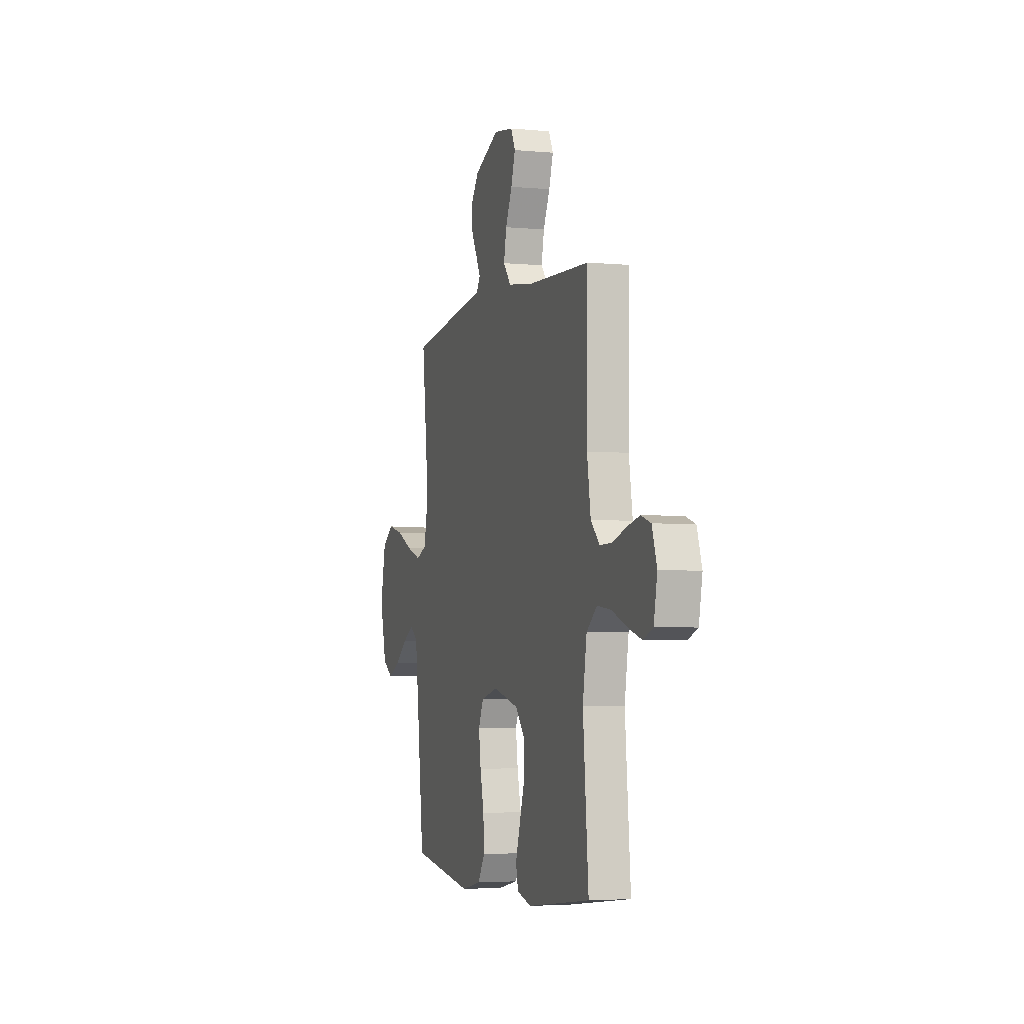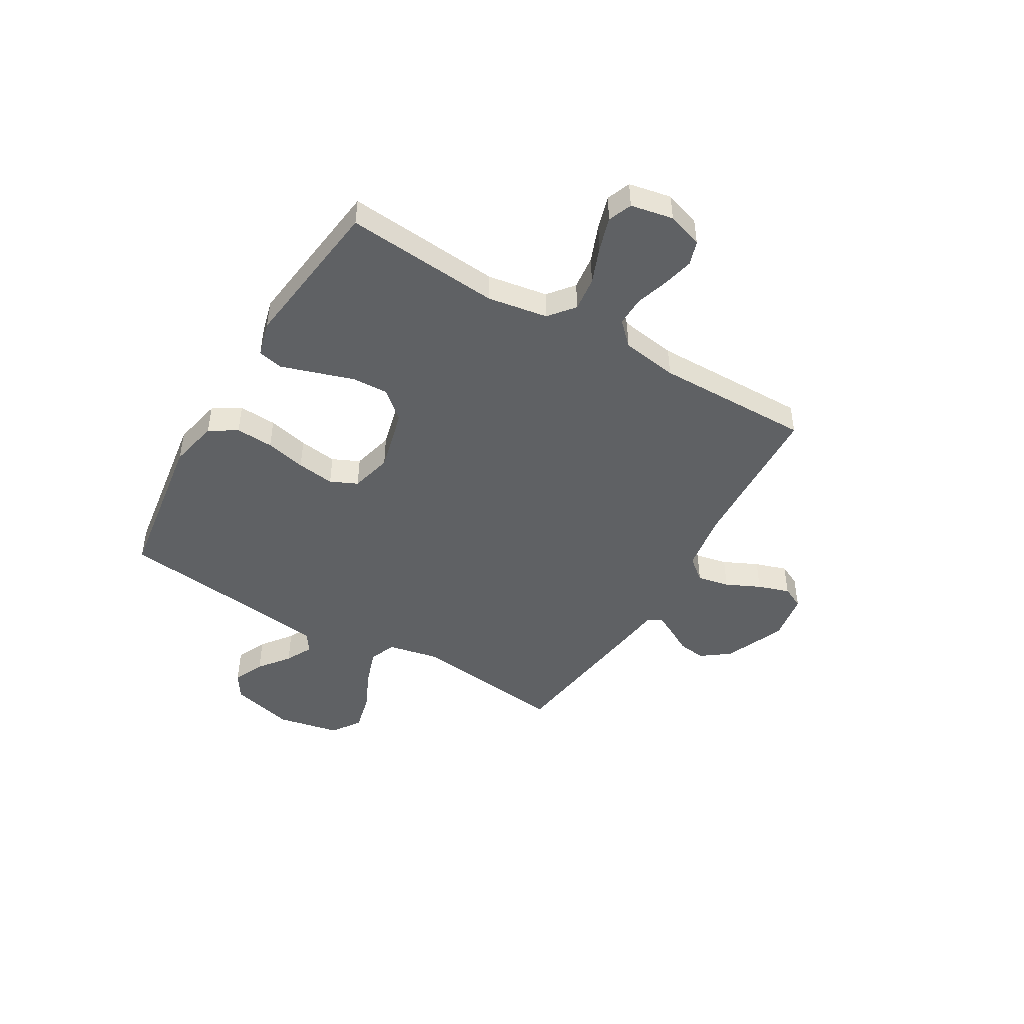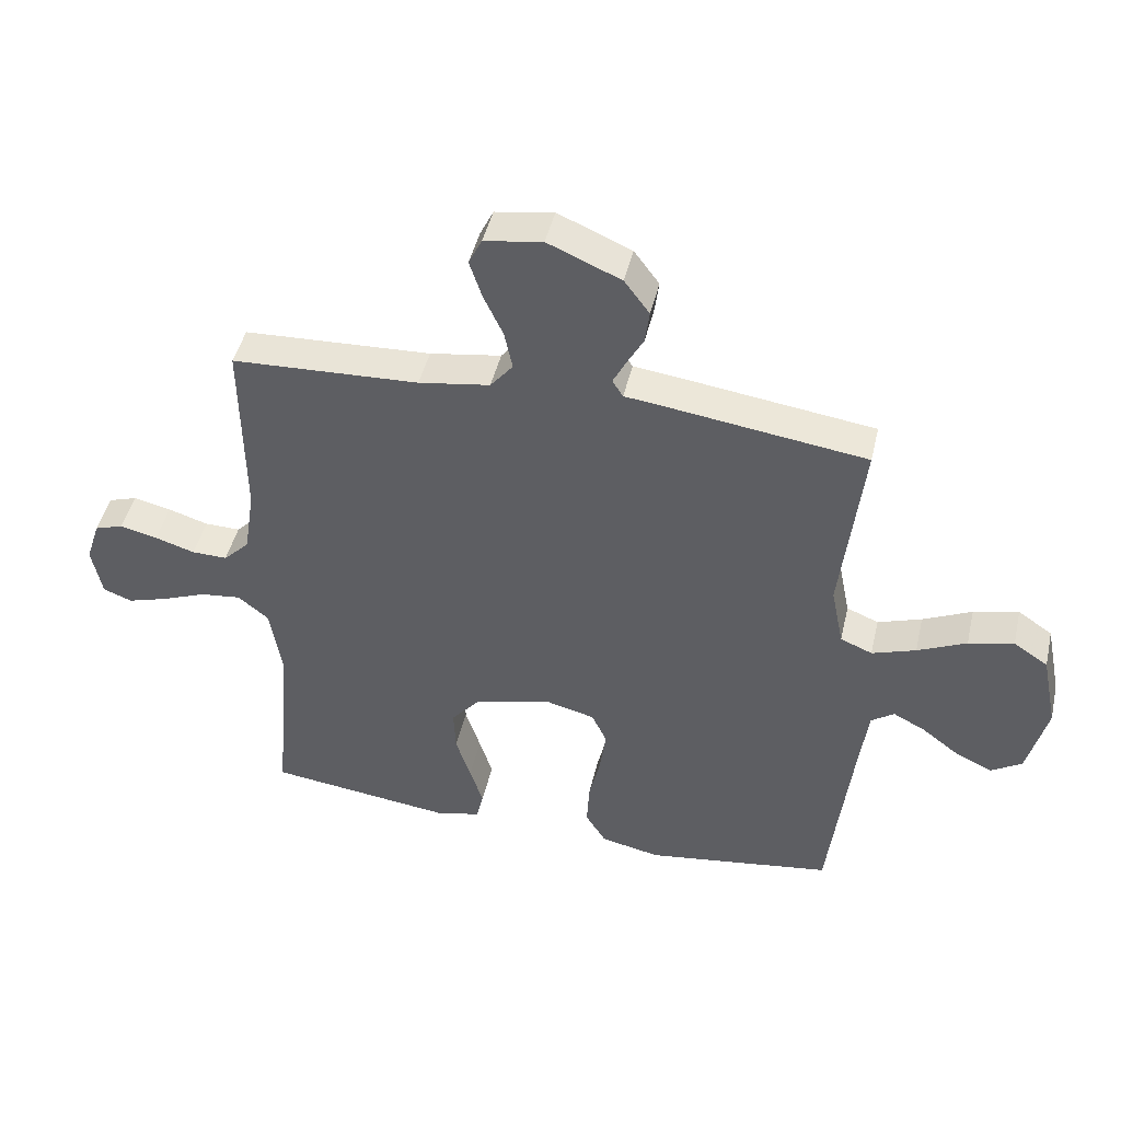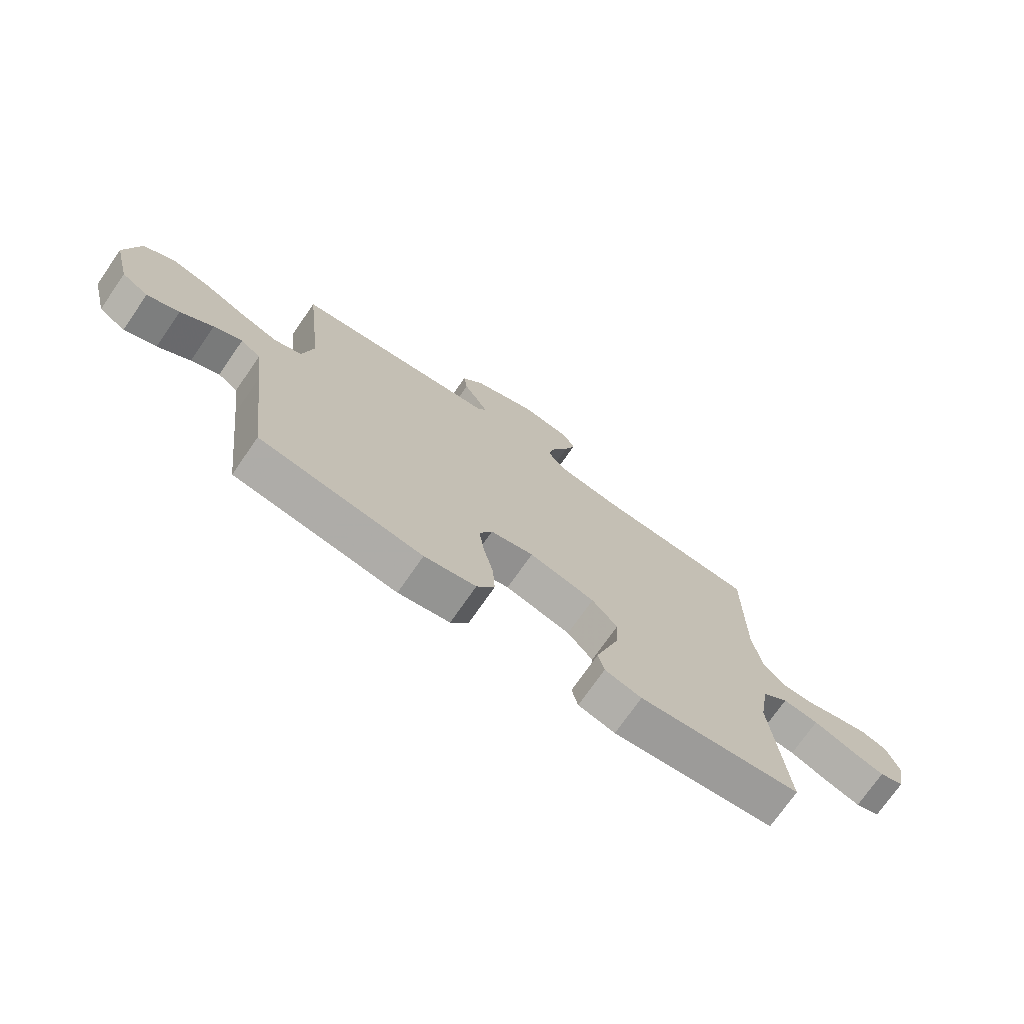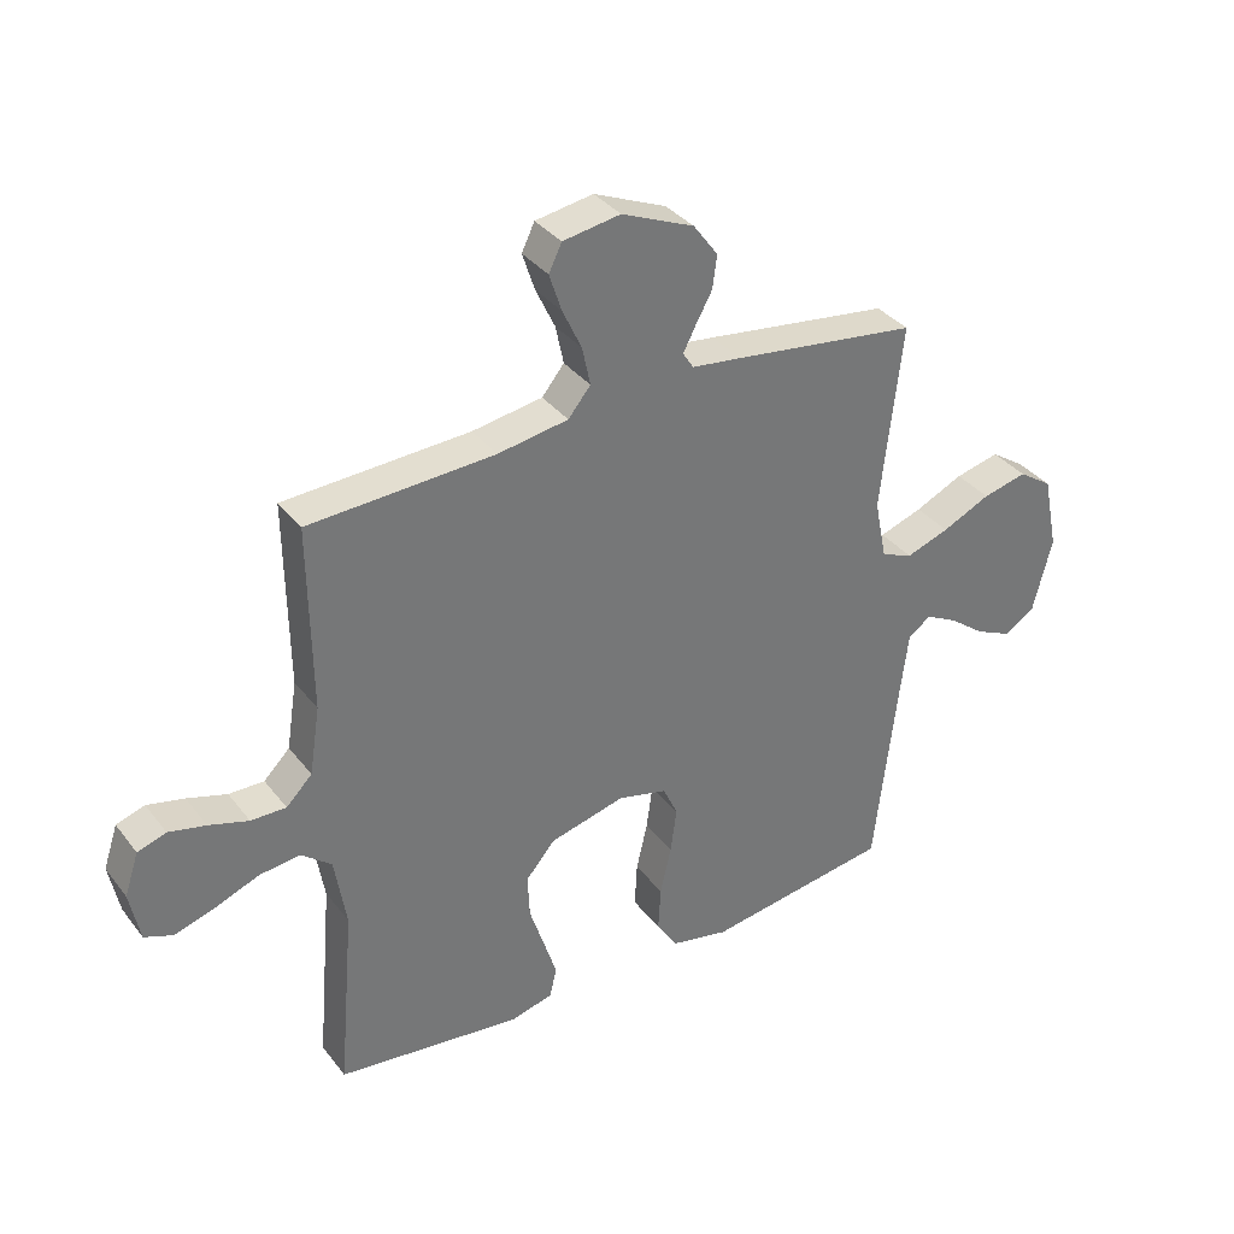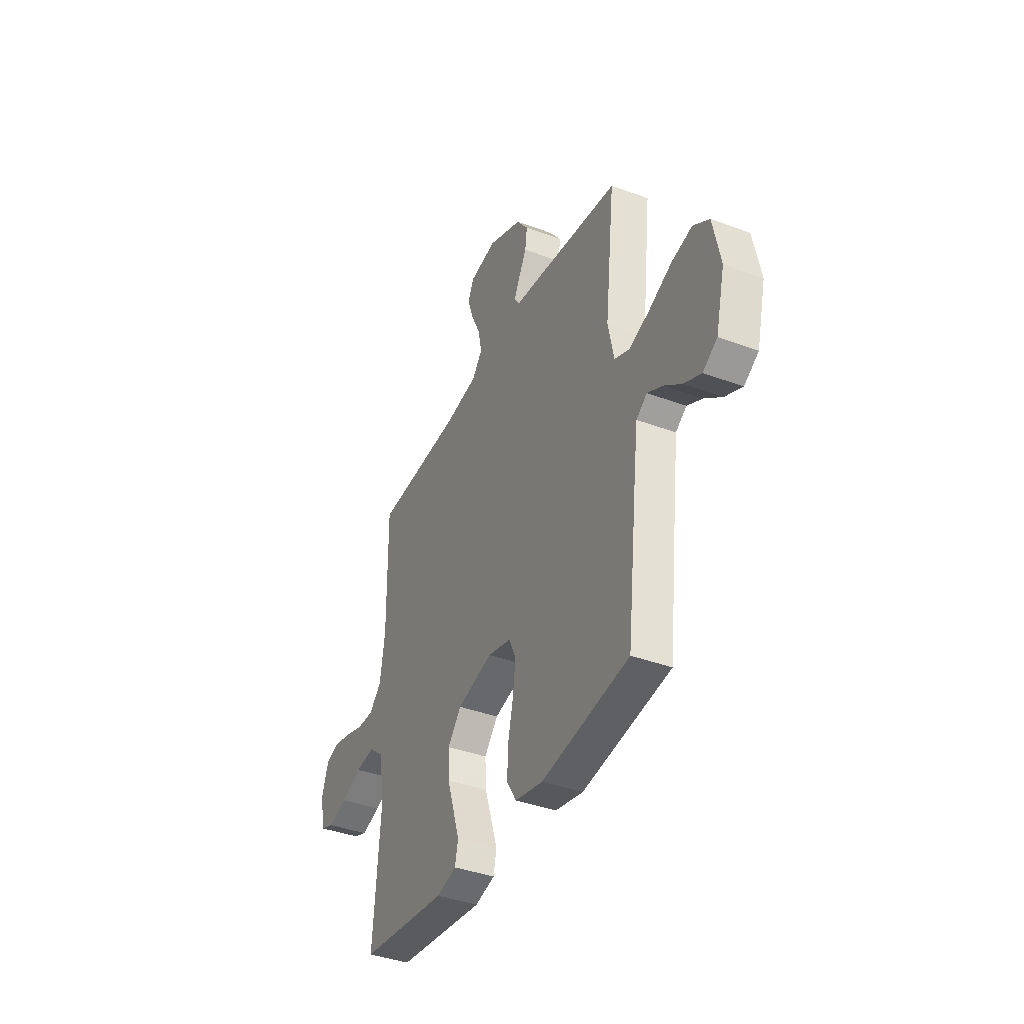
<metadata>
{"format":"obj","ext":"obj","renderer":"f3d","projection":"perspective","resolution":1024,"background":"white","views":[{"elev":-4.0,"azim":-107.2,"up":"+Z"},{"elev":-46.6,"azim":-120.5,"up":"+Y"},{"elev":45.6,"azim":13.0,"up":"+Z"},{"elev":-73.5,"azim":145.2,"up":"+Z"},{"elev":35.2,"azim":-32.4,"up":"+Z"},{"elev":-39.1,"azim":65.0,"up":"+Z"}]}
</metadata>
<code>
v 0.5 0.07 0.5
v 0.466 0.07 0.2
v 0.486 0.07 0.102
v 0.537 0.07 0.081
v 0.607 0.07 0.105
v 0.685 0.07 0.141
v 0.757 0.07 0.158
v 0.812 0.07 0.121
v 0.837 0.07 0
v 0.806 0.07 -0.123
v 0.757 0.07 -0.154
v 0.698 0.07 -0.127
v 0.639 0.07 -0.082
v 0.587 0.07 -0.055
v 0.55 0.07 -0.081
v 0.535 0.07 -0.2
v 0.5 0.07 -0.5
v 0.2 0.07 -0.544
v 0.105 0.07 -0.524
v 0.072 0.07 -0.471
v 0.076 0.07 -0.398
v 0.094 0.07 -0.32
v 0.104 0.07 -0.247
v 0.08 0.07 -0.195
v 0 0.07 -0.175
v -0.122 0.07 -0.206
v -0.169 0.07 -0.261
v -0.166 0.07 -0.331
v -0.142 0.07 -0.405
v -0.121 0.07 -0.471
v -0.132 0.07 -0.519
v -0.2 0.07 -0.537
v -0.5 0.07 -0.5
v -0.474 0.07 -0.2
v -0.493 0.07 -0.084
v -0.542 0.07 -0.044
v -0.608 0.07 -0.052
v -0.679 0.07 -0.08
v -0.744 0.07 -0.1
v -0.79 0.07 -0.082
v -0.806 0.07 0
v -0.783 0.07 0.069
v -0.737 0.07 0.084
v -0.677 0.07 0.07
v -0.613 0.07 0.05
v -0.556 0.07 0.049
v -0.514 0.07 0.091
v -0.497 0.07 0.2
v -0.5 0.07 0.5
v -0.2 0.07 0.514
v -0.086 0.07 0.532
v -0.05 0.07 0.576
v -0.063 0.07 0.638
v -0.094 0.07 0.704
v -0.114 0.07 0.765
v -0.093 0.07 0.808
v 0 0.07 0.823
v 0.117 0.07 0.773
v 0.157 0.07 0.719
v 0.15 0.07 0.666
v 0.123 0.07 0.617
v 0.103 0.07 0.578
v 0.12 0.07 0.551
v 0.2 0.07 0.541
v 0.5 0 0.5
v 0.466 0 0.2
v 0.486 0 0.102
v 0.537 0 0.081
v 0.607 0 0.105
v 0.685 0 0.141
v 0.757 0 0.158
v 0.812 0 0.121
v 0.837 0 0
v 0.806 0 -0.123
v 0.757 0 -0.154
v 0.698 0 -0.127
v 0.639 0 -0.082
v 0.587 0 -0.055
v 0.55 0 -0.081
v 0.535 0 -0.2
v 0.5 0 -0.5
v 0.2 0 -0.544
v 0.105 0 -0.524
v 0.072 0 -0.471
v 0.076 0 -0.398
v 0.094 0 -0.32
v 0.104 0 -0.247
v 0.08 0 -0.195
v 0 0 -0.175
v -0.122 0 -0.206
v -0.169 0 -0.261
v -0.166 0 -0.331
v -0.142 0 -0.405
v -0.121 0 -0.471
v -0.132 0 -0.519
v -0.2 0 -0.537
v -0.5 0 -0.5
v -0.474 0 -0.2
v -0.493 0 -0.084
v -0.542 0 -0.044
v -0.608 0 -0.052
v -0.679 0 -0.08
v -0.744 0 -0.1
v -0.79 0 -0.082
v -0.806 0 0
v -0.783 0 0.069
v -0.737 0 0.084
v -0.677 0 0.07
v -0.613 0 0.05
v -0.556 0 0.049
v -0.514 0 0.091
v -0.497 0 0.2
v -0.5 0 0.5
v -0.2 0 0.514
v -0.086 0 0.532
v -0.05 0 0.576
v -0.063 0 0.638
v -0.094 0 0.704
v -0.114 0 0.765
v -0.093 0 0.808
v 0 0 0.823
v 0.117 0 0.773
v 0.157 0 0.719
v 0.15 0 0.666
v 0.123 0 0.617
v 0.103 0 0.578
v 0.12 0 0.551
v 0.2 0 0.541
f 63 64 1 2
f 58 59 60 61
f 58 61 62
f 57 58 62
f 56 57 62
f 53 54 55 56
f 52 53 56 62
f 51 52 62 63
f 48 49 50
f 47 48 50 51
f 42 43 44 45
f 40 41 42 45
f 40 45 46
f 37 38 39 40
f 37 40 46
f 36 37 46 47
f 31 32 33 34
f 31 34 35
f 28 29 30 31
f 28 31 35
f 27 28 35 36
f 19 20 21 22
f 19 22 23
f 16 17 18 19
f 15 16 19 23
f 14 15 23 24
f 10 11 12 13
f 10 13 14
f 9 10 14
f 8 9 14
f 5 6 7 8
f 4 5 8 14
f 3 4 14 24
f 26 27 36 47
f 25 26 47 51
f 24 25 51 63
f 2 3 24 63
f 66 65 128 127
f 125 124 123 122
f 126 125 122
f 126 122 121
f 126 121 120
f 120 119 118 117
f 126 120 117 116
f 127 126 116 115
f 114 113 112
f 115 114 112 111
f 109 108 107 106
f 109 106 105 104
f 110 109 104
f 104 103 102 101
f 110 104 101
f 111 110 101 100
f 98 97 96 95
f 99 98 95
f 95 94 93 92
f 99 95 92
f 100 99 92 91
f 86 85 84 83
f 87 86 83
f 83 82 81 80
f 87 83 80 79
f 88 87 79 78
f 77 76 75 74
f 78 77 74
f 78 74 73
f 78 73 72
f 72 71 70 69
f 78 72 69 68
f 88 78 68 67
f 111 100 91 90
f 115 111 90 89
f 127 115 89 88
f 127 88 67 66
f 1 65 66 2
f 2 66 67 3
f 3 67 68 4
f 4 68 69 5
f 5 69 70 6
f 6 70 71 7
f 7 71 72 8
f 8 72 73 9
f 9 73 74 10
f 10 74 75 11
f 11 75 76 12
f 12 76 77 13
f 13 77 78 14
f 14 78 79 15
f 15 79 80 16
f 16 80 81 17
f 17 81 82 18
f 18 82 83 19
f 19 83 84 20
f 20 84 85 21
f 21 85 86 22
f 22 86 87 23
f 23 87 88 24
f 24 88 89 25
f 25 89 90 26
f 26 90 91 27
f 27 91 92 28
f 28 92 93 29
f 29 93 94 30
f 30 94 95 31
f 31 95 96 32
f 32 96 97 33
f 33 97 98 34
f 34 98 99 35
f 35 99 100 36
f 36 100 101 37
f 37 101 102 38
f 38 102 103 39
f 39 103 104 40
f 40 104 105 41
f 41 105 106 42
f 42 106 107 43
f 43 107 108 44
f 44 108 109 45
f 45 109 110 46
f 46 110 111 47
f 47 111 112 48
f 48 112 113 49
f 49 113 114 50
f 50 114 115 51
f 51 115 116 52
f 52 116 117 53
f 53 117 118 54
f 54 118 119 55
f 55 119 120 56
f 56 120 121 57
f 57 121 122 58
f 58 122 123 59
f 59 123 124 60
f 60 124 125 61
f 61 125 126 62
f 62 126 127 63
f 63 127 128 64
f 64 128 65 1

</code>
